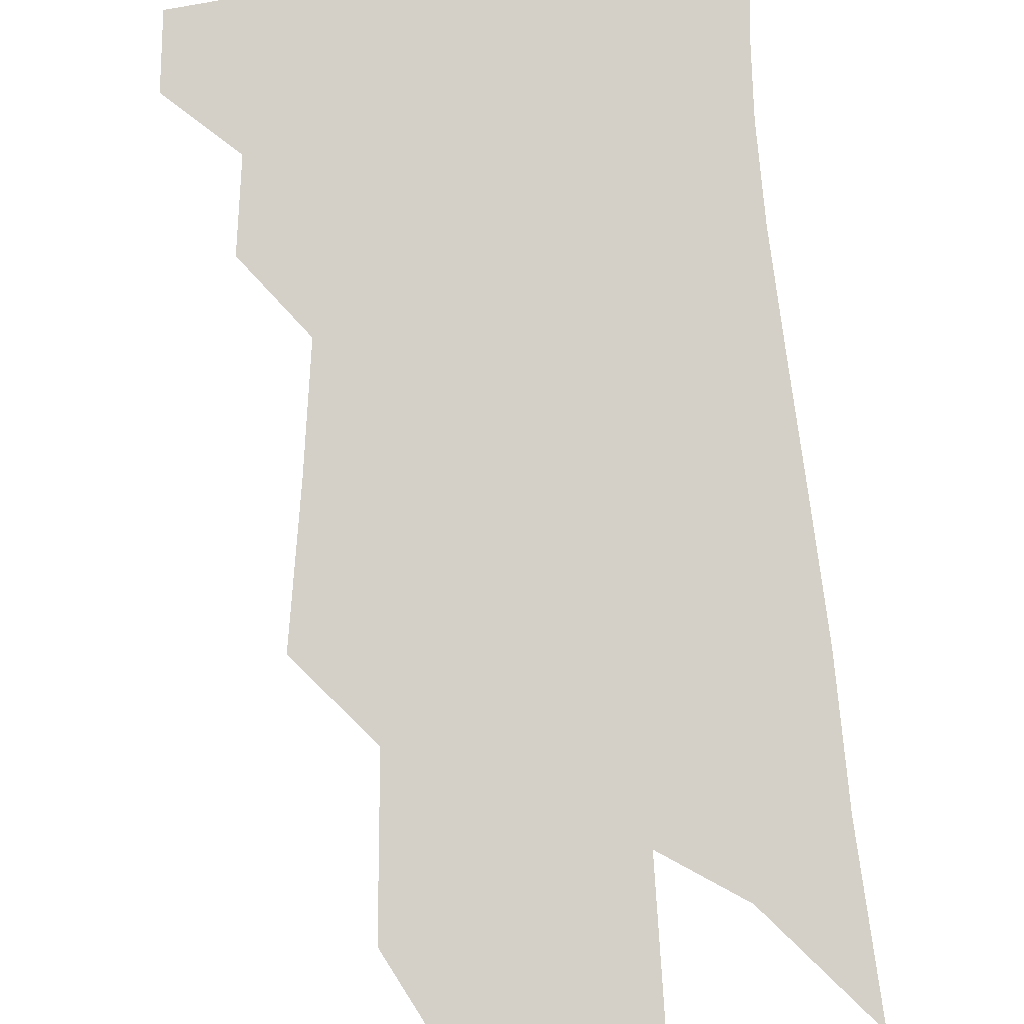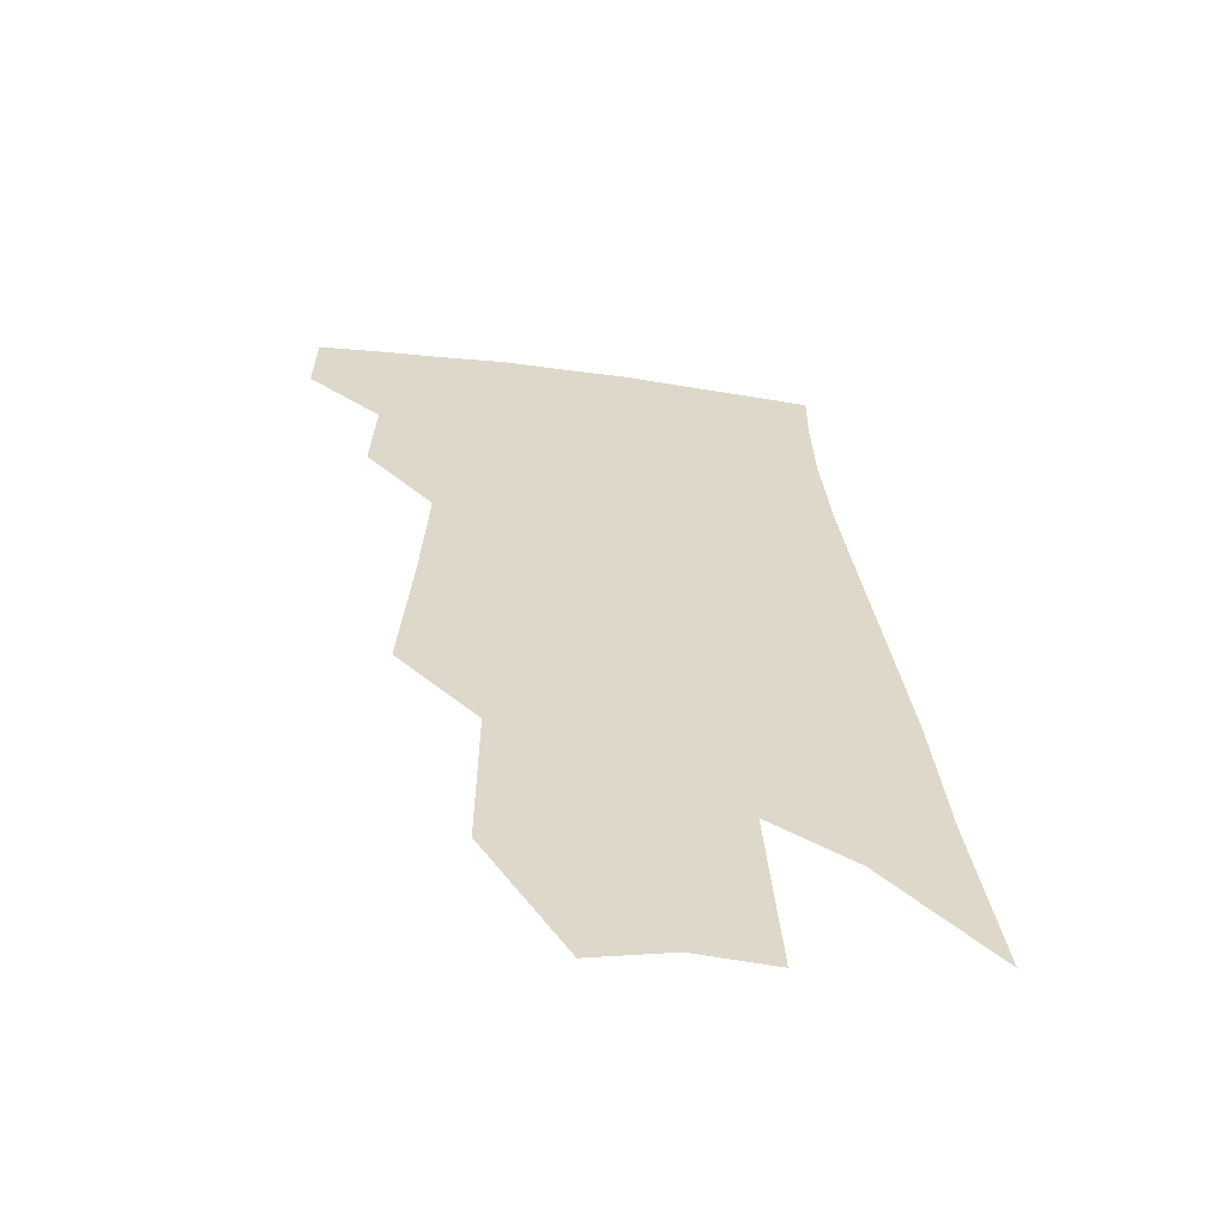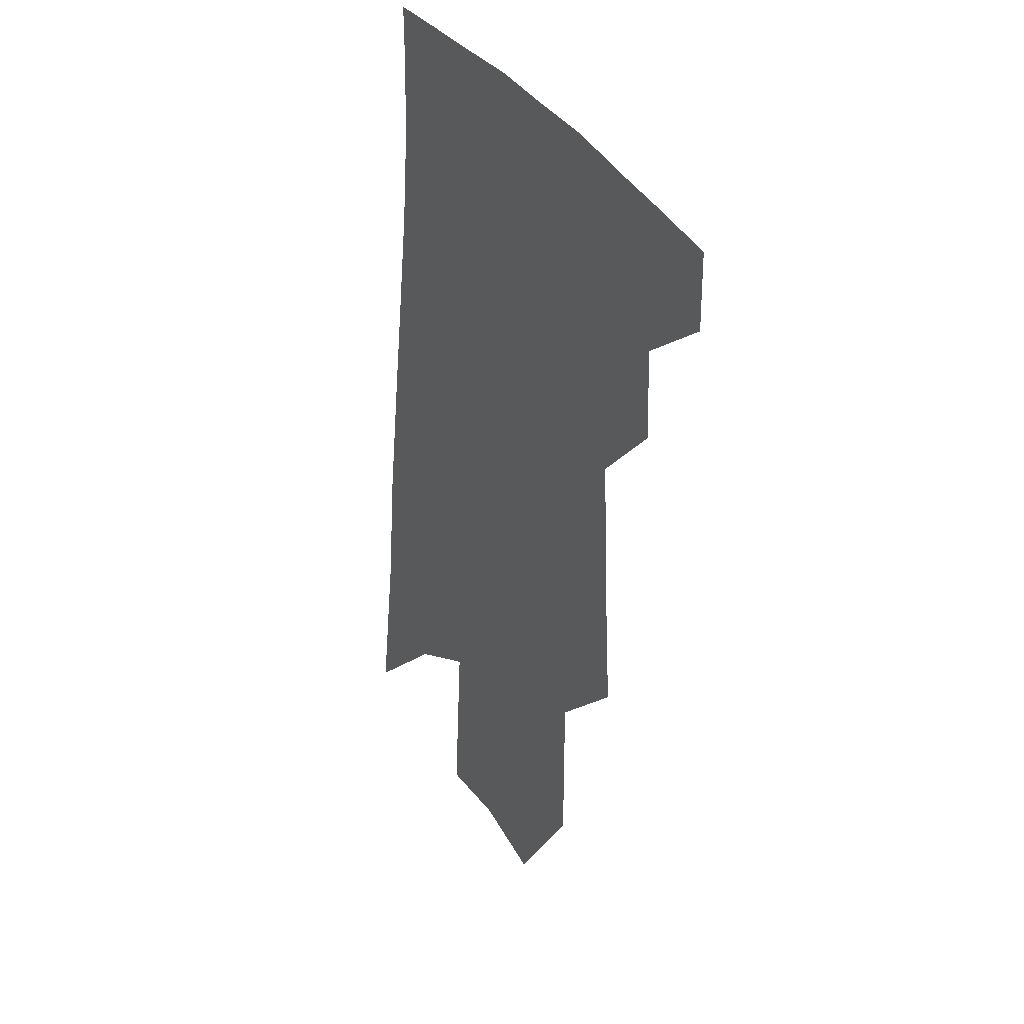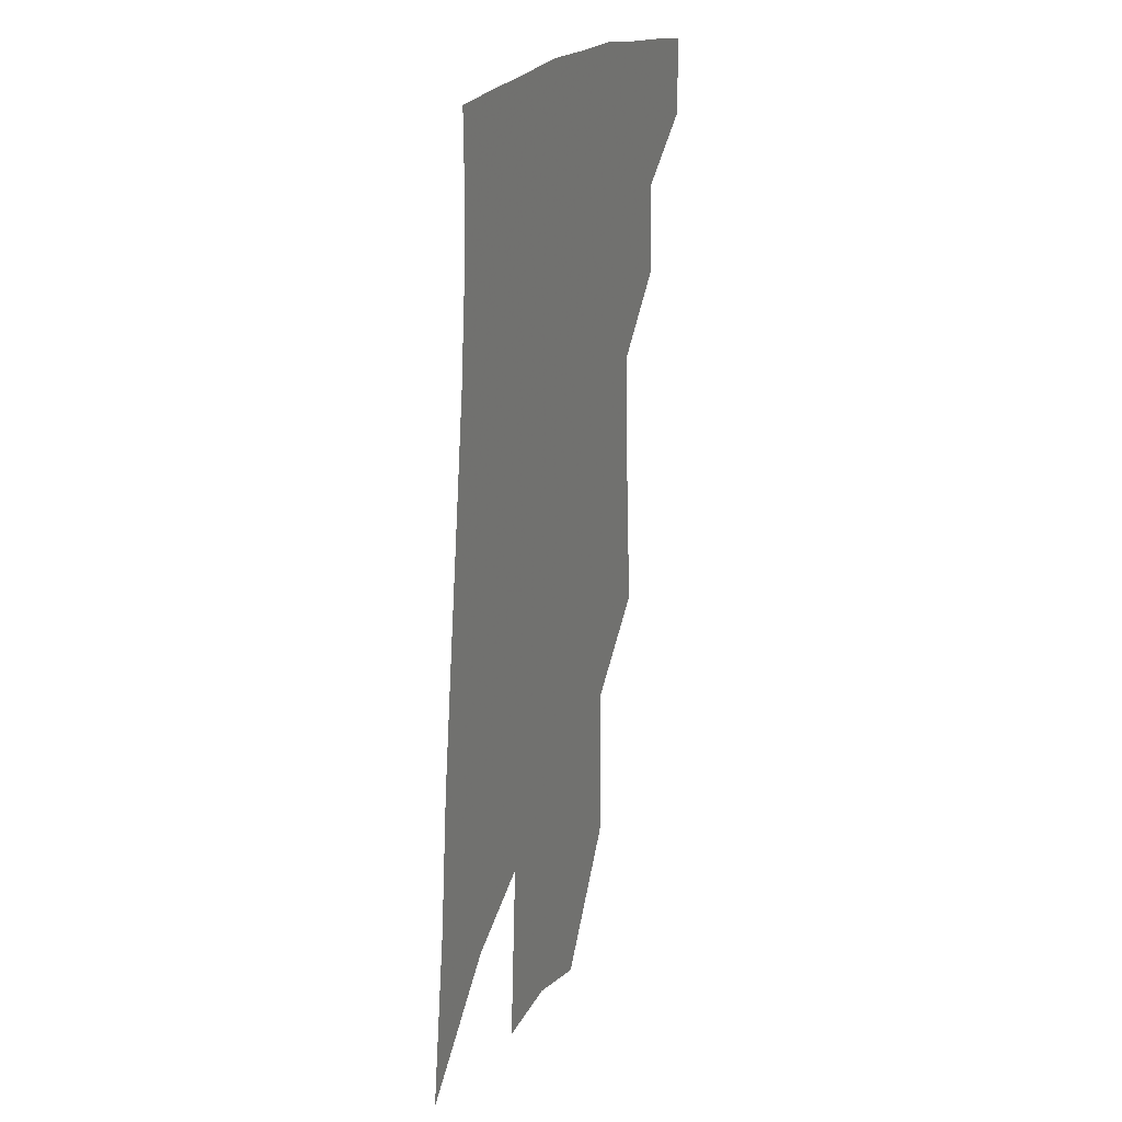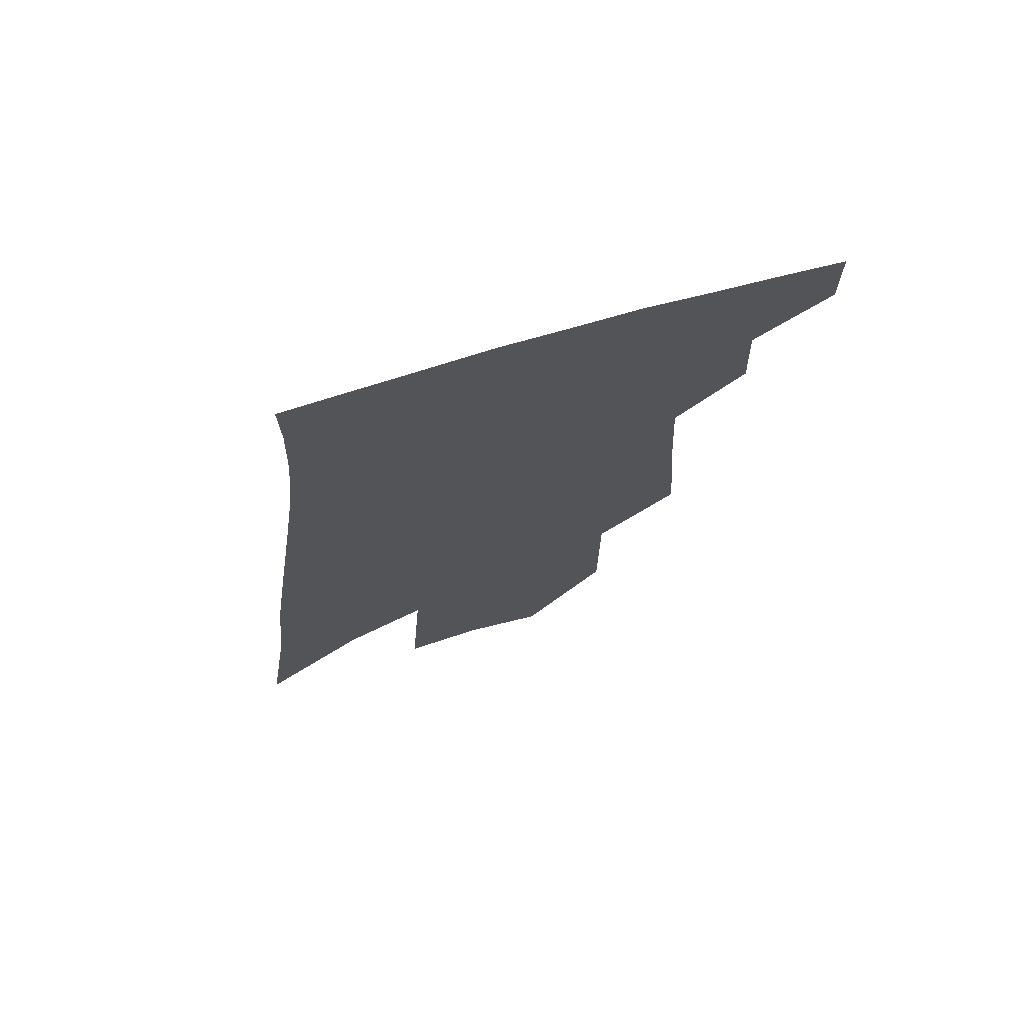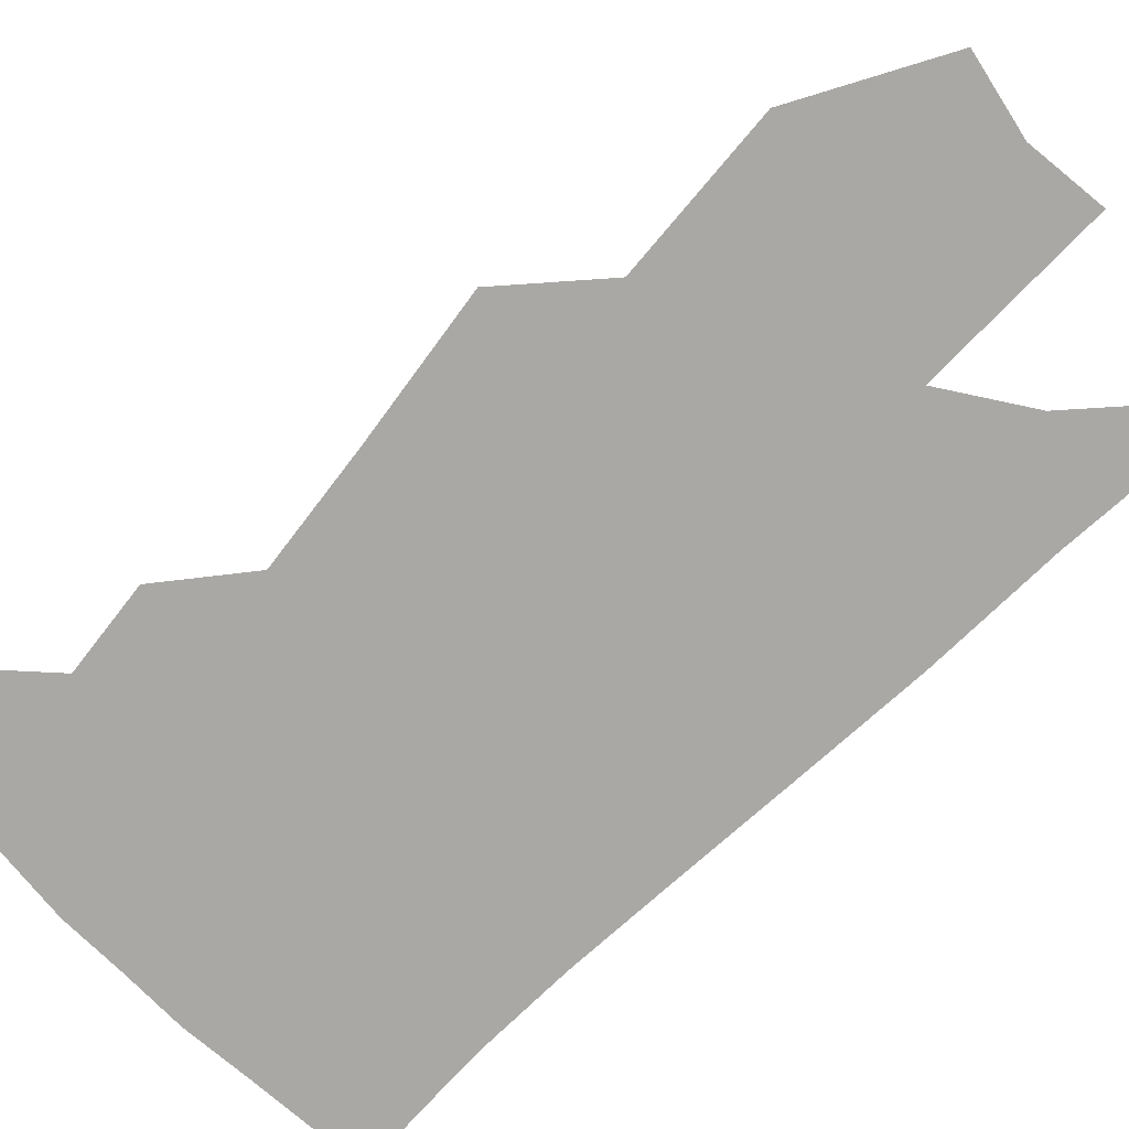
<metadata>
{"format":"obj","ext":"obj","renderer":"f3d","projection":"perspective","resolution":1024,"background":"white","views":[{"elev":79.9,"azim":0.2,"up":"+Z"},{"elev":-59.2,"azim":-10.0,"up":"+Y"},{"elev":34.6,"azim":-121.7,"up":"+Y"},{"elev":24.6,"azim":112.5,"up":"+Y"},{"elev":73.2,"azim":162.1,"up":"+Y"},{"elev":-75.2,"azim":-40.3,"up":"+Z"}]}
</metadata>
<code>
v 491.9 375.5 0
v 492.3 399.2 0
v 513.7 329.4 0
v 515 357.8 0
v 515.4 382.8 0
v 512 402.9 0
v 529.5 221.1 0
v 532.8 268.3 0
v 534.8 306.8 0
v 538.3 342.4 0
v 537.9 366 0
v 535.4 386 0
v 532.1 406.1 0
v 554.4 145.2 0
v 554.4 196.9 0
v 556.8 247.9 0
v 556.4 282.9 0
v 557.7 318.7 0
v 558.1 346.2 0
v 558 369.8 0
v 555.5 389.1 0
v 552 409.9 0
v 580.2 105 0
v 579.6 167.8 0
v 579 218.6 0
v 578.1 256 0
v 577.7 292.6 0
v 578 325 0
v 577.6 349.4 0
v 577 371.5 0
v 575.6 391.1 0
v 573 411.4 0
v 604.8 112.6 0
v 602.3 174.5 0
v 600.3 219.4 0
v 598.7 260.7 0
v 597.6 296.2 0
v 597 327 0
v 596.7 351.5 0
v 596.4 373.3 0
v 595.8 392.7 0
v 593.1 413.4 0
v 629.5 112.1 0
v 625.5 170.4 0
v 621.8 219 0
v 619.3 260.1 0
v 617.5 294.2 0
v 616.3 324.4 0
v 615.4 352.1 0
v 615.3 374.3 0
v 615.3 393.9 0
v 614.4 413.4 0
v 651.6 156.4 0
v 645.4 209.2 0
v 642.4 249.2 0
v 638.8 287.3 0
v 635.9 321.2 0
v 634.7 348.9 0
v 634.2 373.2 0
v 634.6 394.7 0
v 634.7 413.7 0
v 685.4 124.1 0
v 677.5 179.6 0
v 673.1 222.9 0
v 667.4 265.5 0
v 662 304.2 0
v 657.3 338.9 0
v 654.5 368.4 0
v 653.4 394.2 0
v 653.6 413.8 0
f 4 5 1
f 1 5 2
f 5 6 2
f 9 10 3
f 3 10 4
f 10 11 4
f 4 11 5
f 11 12 5
f 5 12 6
f 12 13 6
f 15 16 7
f 7 16 8
f 16 17 8
f 8 17 9
f 17 18 9
f 9 18 10
f 18 19 10
f 10 19 11
f 19 20 11
f 11 20 12
f 20 21 12
f 12 21 13
f 21 22 13
f 23 24 14
f 14 24 15
f 24 25 15
f 15 25 16
f 25 26 16
f 16 26 17
f 26 27 17
f 17 27 18
f 27 28 18
f 18 28 19
f 28 29 19
f 19 29 20
f 29 30 20
f 20 30 21
f 30 31 21
f 21 31 22
f 31 32 22
f 23 33 24
f 33 34 24
f 24 34 25
f 34 35 25
f 25 35 26
f 35 36 26
f 26 36 27
f 36 37 27
f 27 37 28
f 37 38 28
f 28 38 29
f 38 39 29
f 29 39 30
f 39 40 30
f 30 40 31
f 40 41 31
f 31 41 32
f 41 42 32
f 33 43 34
f 43 44 34
f 34 44 35
f 44 45 35
f 35 45 36
f 45 46 36
f 36 46 37
f 46 47 37
f 37 47 38
f 47 48 38
f 38 48 39
f 48 49 39
f 39 49 40
f 49 50 40
f 40 50 41
f 50 51 41
f 41 51 42
f 51 52 42
f 44 53 45
f 53 54 45
f 45 54 46
f 54 55 46
f 46 55 47
f 55 56 47
f 47 56 48
f 56 57 48
f 48 57 49
f 57 58 49
f 49 58 50
f 58 59 50
f 50 59 51
f 59 60 51
f 51 60 52
f 60 61 52
f 53 62 54
f 62 63 54
f 54 63 55
f 63 64 55
f 55 64 56
f 64 65 56
f 56 65 57
f 65 66 57
f 57 66 58
f 66 67 58
f 58 67 59
f 67 68 59
f 59 68 60
f 68 69 60
f 60 69 61
f 69 70 61

</code>
